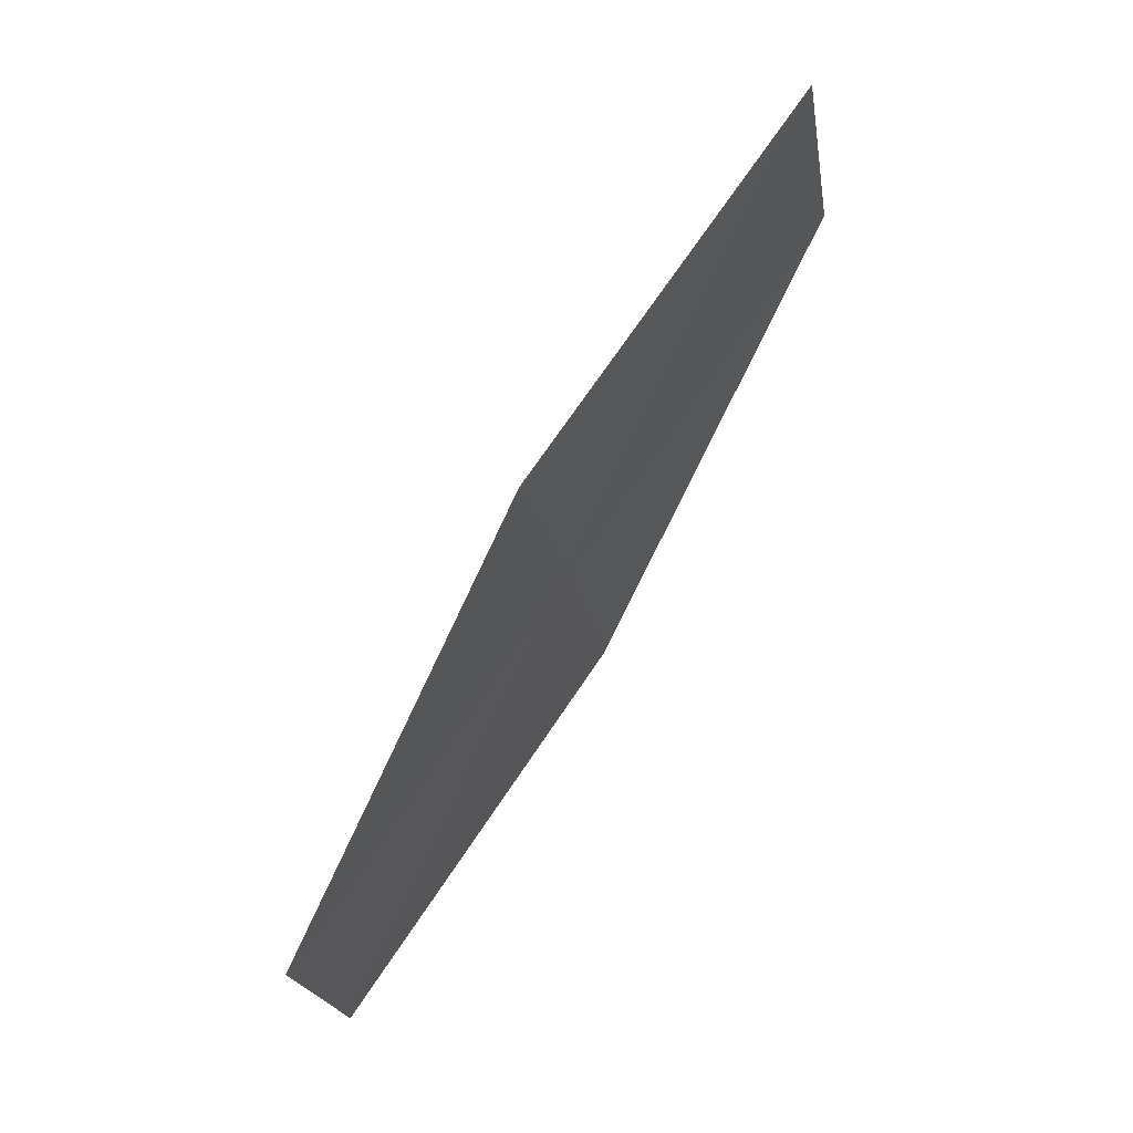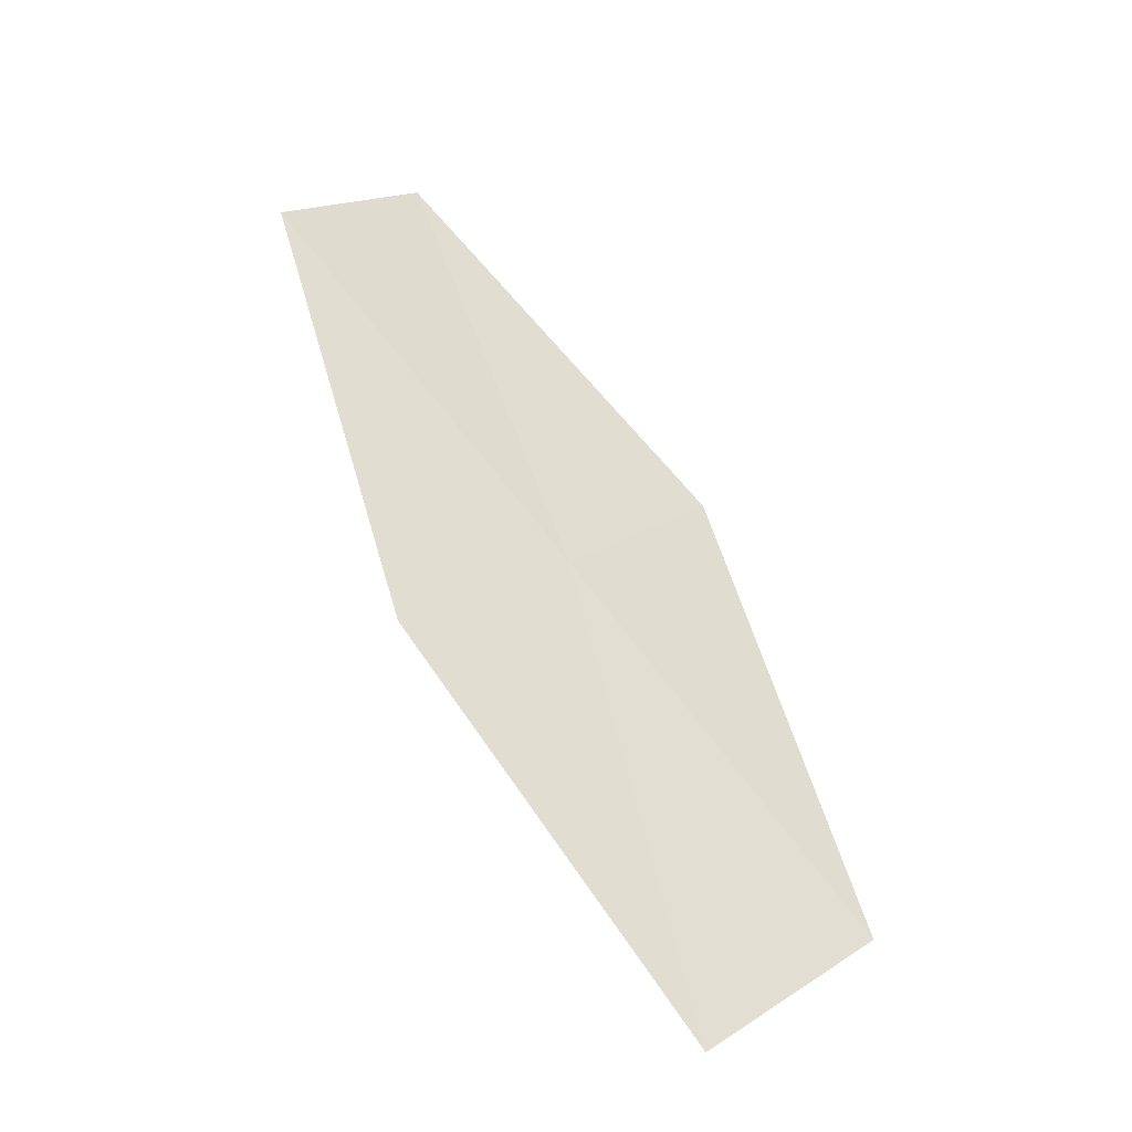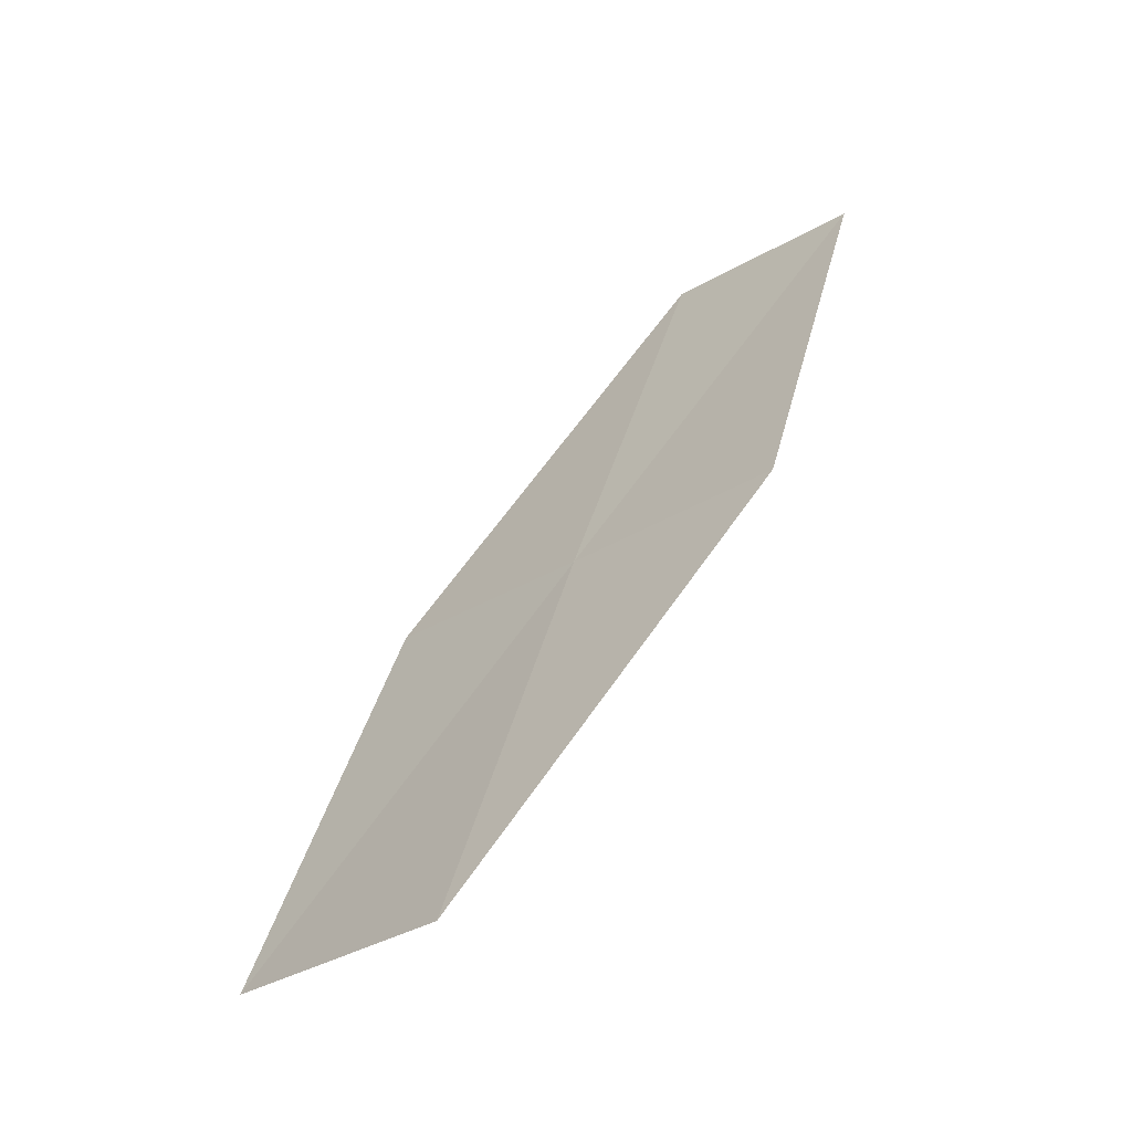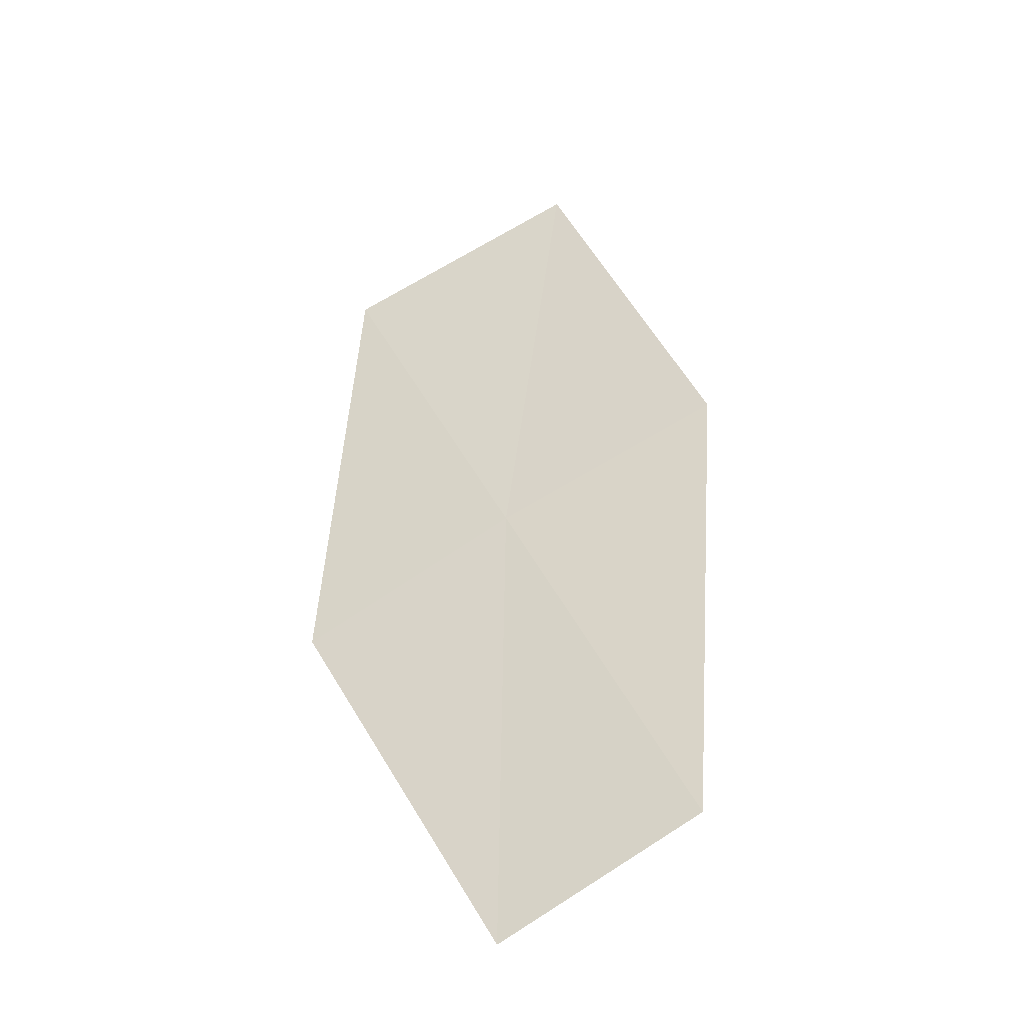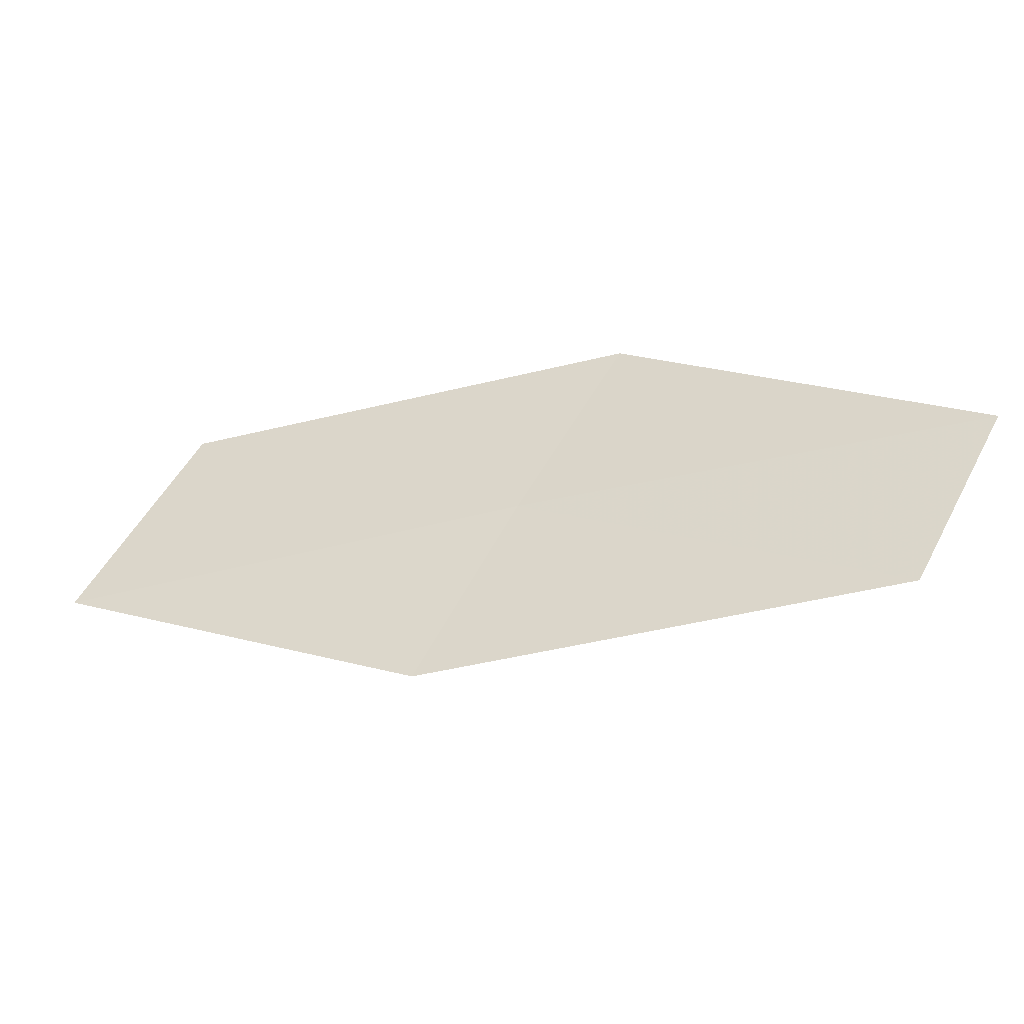
<metadata>
{"format":"obj","ext":"obj","renderer":"f3d","projection":"perspective","resolution":1024,"background":"white","views":[{"elev":-61.8,"azim":94.4,"up":"+Y"},{"elev":24.3,"azim":85.2,"up":"+Z"},{"elev":78.2,"azim":156.1,"up":"+Y"},{"elev":78.3,"azim":-72.2,"up":"+Z"},{"elev":-79.5,"azim":-135.8,"up":"+Y"}]}
</metadata>
<code>
v 7.191 7.542 33.49
v 8.394 7.753 32.79
v 7.672 7.086 33.57
v 7.87 8.254 32.72
v 6.685 7.967 33.42
v 6.034 7.191 34.18
v 6.491 6.808 34.25
f 1 3 2
f 1 2 4
f 1 4 5
f 1 5 6
f 1 7 3
f 1 6 7

</code>
